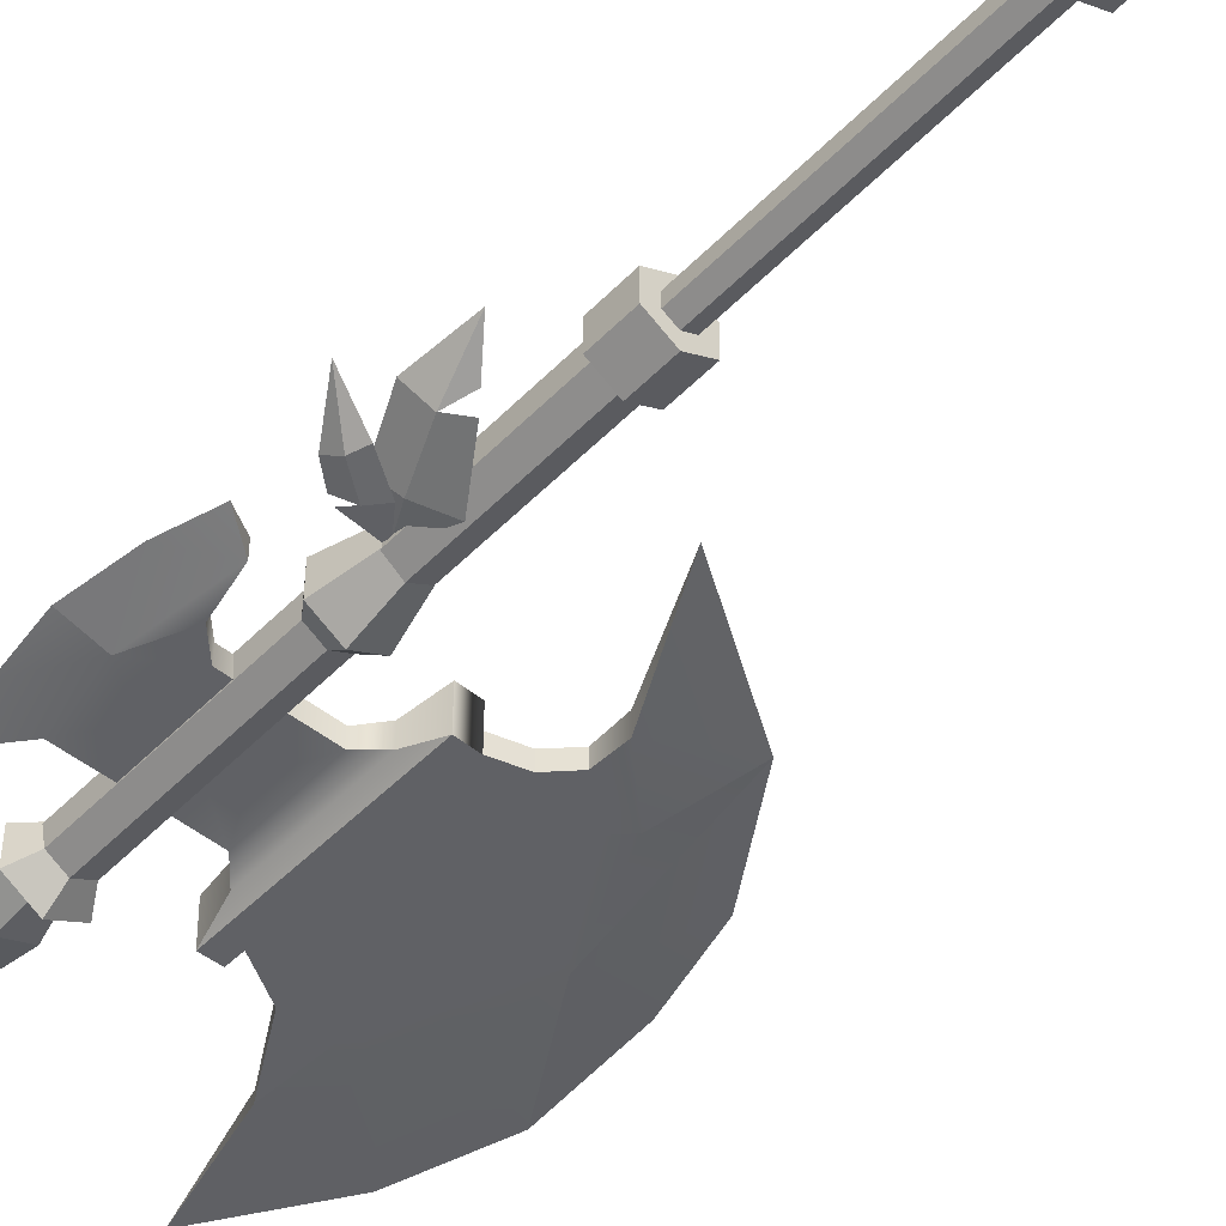
<metadata>
{"format":"obj","ext":"obj","renderer":"f3d","projection":"perspective","resolution":1024,"background":"white","views":[{"elev":-48.9,"azim":138.4,"up":"+Y"}]}
</metadata>
<code>
g axe_basic_012
v 2.617e-06 0 0.5955
v 1.308e-06 0.07872 0.9022
v -0.06818 0.03936 0.9022
v 2.617e-06 0 0.5955
v -0.06818 0.03936 0.9022
v -0.06818 -0.03936 0.9022
v 2.617e-06 0 0.5955
v -0.06818 -0.03936 0.9022
v 1.308e-06 -0.07872 0.9022
v 2.617e-06 0 0.5955
v 1.308e-06 -0.07872 0.9022
v 0.06818 -0.03936 0.9022
v 2.617e-06 0 0.5955
v 0.06818 -0.03936 0.9022
v 0.06818 0.03936 0.9022
v 2.617e-06 0 0.5955
v 0.06818 0.03936 0.9022
v 1.308e-06 0.07872 0.9022
v 1.308e-06 0.07872 0.9022
v 1.308e-06 0 0.9984
v -0.06818 0.03936 0.9022
v -0.06818 0.03936 0.9022
v 1.308e-06 0 0.9984
v -0.06818 -0.03936 0.9022
v -0.06818 -0.03936 0.9022
v 1.308e-06 0 0.9984
v 1.308e-06 -0.07872 0.9022
v 1.308e-06 -0.07872 0.9022
v 1.308e-06 0 0.9984
v 0.06818 -0.03936 0.9022
v 0.06818 -0.03936 0.9022
v 1.308e-06 0 0.9984
v 0.06818 0.03936 0.9022
v 0.06818 0.03936 0.9022
v 1.308e-06 0 0.9984
v 1.308e-06 0.07872 0.9022
v 1.308e-06 0 1.382
v 1.308e-06 0.08439 1.506
v -0.07308 0.04219 1.506
v 1.308e-06 0 1.382
v -0.07308 0.04219 1.506
v -0.07308 -0.0422 1.506
v 1.308e-06 0 1.382
v -0.07308 -0.0422 1.506
v -2.617e-06 -0.08439 1.506
v 1.308e-06 0 1.382
v -2.617e-06 -0.08439 1.506
v 0.07308 -0.04219 1.506
v 1.308e-06 0 1.382
v 0.07308 -0.04219 1.506
v 0.07309 0.0422 1.506
v 1.308e-06 0 1.382
v 0.07309 0.0422 1.506
v 1.308e-06 0.08439 1.506
v 0.2086 0 1.398
v 0.156 -0.02183 1.306
v 0.156 0.02183 1.306
v -0.2514 0 0.5415
v -0.3858 -0.02564 0.8177
v -0.3858 0.02564 0.8177
v -0.5572 0 0.7424
v -0.6062 -0.02183 1.185
v -0.5075 -0.02242 0.9331
v -0.7663 -0.01288 1.453
v -0.5916 -0.01946 1.375
v -0.55 -0.01706 1.508
v -0.7025 0.003443 1.7
v -0.4589 -0.01336 1.658
v -0.5342 0 1.948
v -0.5342 0 1.948
v -0.4589 0.01336 1.658
v -0.4589 -0.01336 1.658
v -0.6062 0.02183 1.185
v -0.7663 -0.01288 1.453
v -0.759 -0.001015 1.193
v -0.5527 0.01706 1.509
v -0.7025 0.003443 1.7
v -0.5897 0.01946 1.371
v -0.6062 0.02183 1.185
v -0.5572 0 0.7424
v -0.5094 0.02242 0.9331
v -0.5572 0 0.7424
v -0.6062 0.02183 1.185
v -0.707 0 0.9814
v -0.707 0 0.9814
v -0.6062 0.02183 1.185
v -0.759 -0.001015 1.193
v 0.1479 -0.02183 0.9106
v 0.1245 -0.02183 1.022
v 0.1778 -0.02183 1.14
v 0.07489 -0.02183 1.072
v 0.1778 -0.02183 1.14
v 0.08381 -0.02183 1.17
v -0.005454 -0.02183 1.17
v -0.005262 -0.02183 1.072
v -0.08565 -0.02183 1.17
v 0.08538 -0.02183 1.207
v 0.156 -0.02183 1.306
v -0.005879 -0.02183 1.305
v -0.005804 -0.02183 1.207
v -0.1363 -0.02183 1.071
v -0.1366 -0.02183 1.305
v -0.08584 -0.02183 1.207
v -0.1774 -0.03004 1.352
v -0.1784 -0.0273 1.027
v -0.2022 -0.04985 0.9439
v -0.2004 -0.04985 1.45
v 0.2123 0 0.8663
v 0.1479 0.02183 0.9106
v 0.1479 -0.02183 0.9106
v 0.1245 0.02183 1.022
v 0.1479 0.02183 0.9106
v 0.1747 0.02183 1.14
v 0.07489 0.02183 1.072
v 0.1747 0.02183 1.14
v 0.08414 0.02183 1.207
v 0.156 0.02183 1.306
v 0.08301 0.02183 1.17
v -0.005804 0.02183 1.207
v -0.005262 0.02183 1.072
v -0.005879 0.02183 1.305
v -0.005454 0.02183 1.17
v -0.08584 0.02183 1.207
v -0.1363 0.02183 1.071
v -0.1366 0.02183 1.305
v -0.08565 0.02183 1.17
v -0.1774 0.03004 1.352
v -0.1784 0.0273 1.027
v -0.2022 0.04985 0.9439
v -0.1984 0.04985 1.45
v 1.308e-06 0 2.07
v -0.06982 0 1.62
v 1.308e-06 0.02968 1.62
v 1.308e-06 0 2.07
v 1.308e-06 0.02968 1.62
v 0.06984 0 1.62
v 1.308e-06 0.02968 1.62
v 1.308e-06 0 1.362
v 0.06984 0 1.62
v -0.06982 0 1.62
v 1.308e-06 0 1.362
v 1.308e-06 0.02968 1.62
v 1.308e-06 -0.02968 1.62
v 0.06984 0 1.62
v 1.308e-06 0 1.362
v -0.06982 0 1.62
v 1.308e-06 -0.02968 1.62
v 1.308e-06 0 1.362
v 1.308e-06 0 2.07
v 1.308e-06 -0.02968 1.62
v -0.06982 0 1.62
v 1.308e-06 0 2.07
v 0.06984 0 1.62
v 1.308e-06 -0.02968 1.62
v 0.1753 0.005072 0.7457
v 0.2413 0.0363 0.6423
v 0.1622 -0.01788 0.7107
v 0.02864 -0.01705 0.786
v 0.1116 0.001163 0.7927
v 0.1016 -0.02157 0.755
v 0.07517 -0.02332 0.7226
v 0.02864 -0.01705 0.786
v 0.1016 -0.02157 0.755
v 0.2413 0.0363 0.6423
v 0.1491 -0.016 0.6757
v 0.1622 -0.01788 0.7107
v 0.1629 0.02229 0.4573
v 0.1073 -0.01436 0.529
v 0.1289 -0.02758 0.5828
v 0.009384 -0.05292 0.6709
v 0.02968 -0.01134 0.7886
v 0.07493 -0.03155 0.7051
v 0.1629 0.02229 0.4573
v 0.1289 -0.02758 0.5828
v 0.1748 0.01891 0.6025
v 0.02968 -0.01134 0.7886
v 0.1177 0.004757 0.7275
v 0.07493 -0.03155 0.7051
v 1.308e-06 0 -0.3396
v 1.308e-06 -0.05082 -0.4682
v -0.07012 -2.384e-07 -0.4682
v 1.308e-06 0 -0.3396
v 0.07013 0 -0.4682
v 1.308e-06 -0.05082 -0.4682
v 1.308e-06 0 -0.3396
v 1.308e-06 0.05082 -0.4682
v 0.07013 0 -0.4682
v 1.308e-06 0 -0.3396
v -0.07012 -2.384e-07 -0.4682
v 1.308e-06 0.05082 -0.4682
v 1.308e-06 -0.05082 -0.4682
v 1.308e-06 -1.639e-07 -0.6772
v -0.07012 -2.384e-07 -0.4682
v 0.07013 0 -0.4682
v 1.308e-06 -1.639e-07 -0.6772
v 1.308e-06 -0.05082 -0.4682
v 1.308e-06 0.05082 -0.4682
v 1.308e-06 -1.639e-07 -0.6772
v 0.07013 0 -0.4682
v -0.07012 -2.384e-07 -0.4682
v 1.308e-06 -1.639e-07 -0.6772
v 1.308e-06 0.05082 -0.4682
v 0.1752 0.006365 0.7456
v 0.1621 -0.01658 0.7106
v 0.2411 0.03759 0.6423
v 0.02846 -0.01576 0.786
v 0.1014 -0.02028 0.755
v 0.1114 0.002459 0.7926
v 0.07499 -0.02203 0.7226
v 0.1014 -0.02028 0.755
v 0.02846 -0.01576 0.786
v 0.2411 0.03759 0.6423
v 0.1621 -0.01658 0.7106
v 0.149 -0.0147 0.6756
v 0.1628 0.02358 0.4573
v 0.1288 -0.02629 0.5827
v 0.1071 -0.01307 0.529
v 0.009209 -0.05162 0.6709
v 0.07475 -0.03025 0.7051
v 0.02951 -0.01005 0.7885
v 0.1628 0.02358 0.4573
v 0.1747 0.0202 0.6025
v 0.1288 -0.02629 0.5827
v 0.02951 -0.01005 0.7885
v 0.07475 -0.03025 0.7051
v 0.1175 0.00605 0.7275
v 1.308e-06 0.03346 -0.3674
v 1.308e-06 0.03346 0.3154
v -0.02898 0.01673 0.3154
v -0.02898 0.01673 -0.3674
v -0.02898 0.01673 -0.3674
v -0.02898 0.01673 0.3154
v -0.02898 -0.01673 0.3154
v -0.02898 -0.01673 -0.3674
v -0.02898 -0.01673 -0.3674
v -0.02898 -0.01673 0.3154
v 1.308e-06 -0.03346 0.3154
v 1.308e-06 -0.03346 -0.3674
v 1.308e-06 -0.03346 -0.3674
v 1.308e-06 -0.03346 0.3154
v 0.02898 -0.01673 0.3154
v 0.02898 -0.01673 -0.3674
v 0.02898 -0.01673 -0.3674
v 0.02898 -0.01673 0.3154
v 0.02898 0.01673 0.3154
v 0.02898 0.01673 -0.3674
v 0.02898 0.01673 -0.3674
v 0.02898 0.01673 0.3154
v 1.308e-06 0.03346 0.3154
v 1.308e-06 0.03346 -0.3674
v 0.062 0.0358 0.3015
v 0.062 0.0358 0.3998
v 1.308e-06 0.07159 0.3998
v 1.308e-06 0.07159 0.3015
v 0.062 -0.0358 0.3015
v 0.062 -0.0358 0.3998
v 0.062 0.0358 0.3998
v 0.062 0.0358 0.3015
v 1.308e-06 -0.07159 0.3015
v 1.308e-06 -0.07159 0.3998
v 0.062 -0.0358 0.3998
v 0.062 -0.0358 0.3015
v -0.062 -0.0358 0.3015
v -0.062 -0.0358 0.3998
v 1.308e-06 -0.07159 0.3998
v 1.308e-06 -0.07159 0.3015
v -0.062 0.0358 0.3015
v -0.062 0.0358 0.3998
v -0.062 -0.0358 0.3998
v -0.062 -0.0358 0.3015
v 1.308e-06 0.07159 0.3015
v 1.308e-06 0.07159 0.3998
v -0.062 0.0358 0.3998
v -0.062 0.0358 0.3015
v -0.062 -0.0358 0.3015
v 1.308e-06 -0.07159 0.3015
v 0.062 -0.0358 0.3015
v -0.062 0.0358 0.3015
v 0.062 0.0358 0.3015
v 1.308e-06 0.07159 0.3015
v 0.062 0.0358 0.3998
v -0.062 0.0358 0.3998
v 1.308e-06 0.07159 0.3998
v -0.062 -0.0358 0.3998
v 0.062 -0.0358 0.3998
v 1.308e-06 -0.07159 0.3998
v 0.04253 0.02528 0.7994
v 3.925e-06 0.05057 0.7994
v 3.925e-06 0.05057 0.383
v 0.04253 0.02528 0.383
v 3.925e-06 0.05057 0.383
v 3.925e-06 0.05057 0.7994
v -0.04252 0.02528 0.7994
v -0.04252 0.02528 0.383
v -0.04252 -0.02528 0.7994
v 3.925e-06 -0.05057 0.7994
v 3.925e-06 -0.05057 0.383
v -0.04252 -0.02528 0.383
v 3.925e-06 -0.05057 0.383
v 3.925e-06 -0.05057 0.7994
v 0.04253 -0.02528 0.7994
v 0.04253 -0.02528 0.383
v 1.308e-06 0.04912 0.9172
v 3.925e-06 0.05047 1.485
v -0.04651 0.02361 1.485
v -0.04534 0.02294 0.9172
v -0.04534 0.02294 0.9172
v -0.04651 0.02361 1.485
v -0.04275 -0.02468 1.485
v -0.04167 -0.02406 0.9172
v -0.04167 -0.02406 0.9172
v -0.04275 -0.02468 1.485
v -2.617e-06 -0.04936 1.485
v 1.308e-06 -0.04811 0.9172
v -2.617e-06 -0.04936 1.485
v 0.04274 -0.02468 1.485
v 0.04167 -0.02406 0.9172
v 1.308e-06 -0.04811 0.9172
v 0.04167 -0.02406 0.9172
v 0.04274 -0.02468 1.485
v 0.04652 0.02362 1.485
v 0.04534 0.02294 0.9172
v 0.04534 0.02294 0.9172
v 0.04652 0.02362 1.485
v 3.925e-06 0.05047 1.485
v 1.308e-06 0.04912 0.9172
v 0.07309 0.0422 1.506
v -0.07308 0.04219 1.506
v 1.308e-06 0.08439 1.506
v -0.07308 -0.0422 1.506
v 0.07308 -0.04219 1.506
v -2.617e-06 -0.08439 1.506
v -0.2463 -0.04985 1.45
v -0.2004 -0.04985 1.45
v -0.2022 -0.04985 0.9439
v -0.2528 -0.04985 0.9446
v -0.2528 -0.04985 0.9446
v -0.2022 -0.04985 0.9439
v -0.2022 0.04985 0.9439
v -0.2528 0.04985 0.9446
v -0.2463 -0.04985 1.45
v -0.2463 0.04985 1.45
v -0.3371 -0.02159 0.9446
v -0.2522 -0.02183 0.969
v -0.2523 0.02183 0.969
v -0.3372 0.02159 0.9446
v -0.2022 -0.04985 0.9439
v -0.1784 0.0273 1.027
v -0.2022 0.04985 0.9439
v -0.1784 -0.0273 1.027
v -0.1363 0.02183 1.071
v -0.1363 -0.02183 1.071
v -0.005262 -0.02183 1.072
v -0.005262 0.02183 1.072
v 0.07489 0.02183 1.072
v 0.07489 -0.02183 1.072
v 0.1245 0.02183 1.022
v 0.1245 -0.02183 1.022
v -0.6062 -0.02183 1.185
v -0.759 -0.001015 1.193
v -0.7663 -0.01288 1.453
v -0.707 0 0.9814
v -0.5572 0 0.7424
v -0.3858 -0.02564 0.8177
v -0.2514 0 0.5415
v -0.5572 0 0.7424
v -0.5075 -0.02242 0.9331
v -0.5181 -0.02181 1.155
v -0.3786 -0.02159 1.021
v -0.4609 -0.02174 0.9826
v -0.2926 -0.0218 1.025
v -0.505 -0.0219 1.342
v -0.2933 -0.0218 1.355
v -0.3916 -0.02121 1.396
v -0.4635 -0.02149 1.449
v -0.3858 -0.02564 0.8177
v -0.3847 -0.02142 0.897
v -0.3848 0.02142 0.897
v -0.3858 0.02564 0.8177
v -0.3847 -0.02142 0.897
v -0.3858 -0.02564 0.8177
v -0.5075 -0.02242 0.9331
v -0.4609 -0.02174 0.9826
v -0.3786 -0.02159 1.021
v -0.3371 -0.02159 0.9446
v -0.2926 -0.0218 1.025
v -0.2522 -0.02183 0.969
v -0.2475 -0.02183 1.422
v -0.2933 -0.0218 1.355
v -0.3916 -0.02121 1.396
v -0.3611 -0.02081 1.488
v -0.4635 -0.02149 1.449
v -0.4589 -0.01336 1.658
v -0.55 -0.01706 1.508
v -0.4589 -0.01336 1.658
v -0.5916 -0.01946 1.375
v -0.505 -0.0219 1.342
v -0.6062 -0.02183 1.185
v -0.5181 -0.02181 1.155
v -0.5075 -0.02242 0.9331
v -0.3847 -0.02142 0.897
v -0.3371 -0.02159 0.9446
v -0.3372 0.02159 0.9446
v -0.3848 0.02142 0.897
v -0.2463 0.04985 1.45
v -0.2528 0.04985 0.9446
v -0.2022 0.04985 0.9439
v -0.1984 0.04985 1.45
v -0.2463 -0.04985 1.45
v -0.2463 0.04985 1.45
v -0.1984 0.04985 1.45
v -0.2004 -0.04985 1.45
v -0.4589 -0.01336 1.658
v -0.4589 0.01336 1.658
v -0.3611 0.02081 1.488
v -0.3611 -0.02081 1.488
v -0.2004 -0.04985 1.45
v -0.1984 0.04985 1.45
v -0.1774 0.03004 1.352
v -0.1774 -0.03004 1.352
v -0.1366 0.02183 1.305
v -0.1366 -0.02183 1.305
v -0.005879 0.02183 1.305
v -0.005879 -0.02183 1.305
v 0.156 0.02183 1.306
v 0.156 -0.02183 1.306
v -0.3858 0.02564 0.8177
v -0.5094 0.02242 0.9331
v -0.5572 0 0.7424
v -0.2514 0 0.5415
v -0.3611 -0.02081 1.488
v -0.3611 0.02081 1.488
v -0.2475 0.02183 1.422
v -0.2475 -0.02183 1.422
v -0.4636 0.02149 1.449
v -0.4589 0.01336 1.658
v -0.5527 0.01706 1.509
v -0.3611 0.02081 1.488
v -0.3838 0.02121 1.396
v -0.2475 0.02183 1.422
v -0.2942 0.0218 1.356
v -0.2945 0.0218 1.025
v -0.2523 0.02183 0.969
v -0.3372 0.02159 0.9446
v -0.3827 0.02159 1.02
v -0.3848 0.02142 0.897
v -0.4681 0.02174 0.9825
v -0.5094 0.02242 0.9331
v -0.3858 0.02564 0.8177
v -0.5527 0.01706 1.509
v -0.5897 0.01946 1.371
v -0.5067 0.0219 1.342
v -0.6062 0.02183 1.185
v -0.5094 0.02242 0.9331
v -0.5181 0.02182 1.155
v -0.7025 0.003443 1.7
v -0.5527 0.01706 1.509
v -0.4589 0.01336 1.658
v -0.5342 0 1.948
v 0.2542 0 1.287
v 0.156 -0.02183 1.306
v 0.2086 0 1.398
v 0.1778 -0.02183 1.14
v 0.2716 -0.000227 1.14
v -0.005454 -0.02183 1.17
v -0.08565 -0.02183 1.17
v -0.08584 -0.02183 1.207
v -0.005804 -0.02183 1.207
v 0.08538 -0.02183 1.207
v 0.08381 -0.02183 1.17
v 0.2542 0 1.287
v 0.2086 0 1.398
v 0.156 0.02183 1.306
v 0.1747 0.02183 1.14
v 0.2716 -0.000227 1.14
v -0.005454 0.02183 1.17
v -0.08584 0.02183 1.207
v -0.08565 0.02183 1.17
v -0.005804 0.02183 1.207
v 0.08414 0.02183 1.207
v 0.08301 0.02183 1.17
v 0.1778 -0.02183 1.14
v 0.2716 -0.000227 1.14
v 0.2493 -0.000412 0.9836
v 0.1479 -0.02183 0.9106
v 0.2123 0 0.8663
v 0.1479 -0.02183 0.9106
v 0.1479 0.02183 0.9106
v 0.1245 0.02183 1.022
v 0.1245 -0.02183 1.022
v 0.1479 0.02183 0.9106
v 0.2123 0 0.8663
v 0.2493 -0.000412 0.9836
v 0.1747 0.02183 1.14
v 0.2716 -0.000227 1.14
v -0.5067 0.0219 1.342
v -0.3838 0.02121 1.396
v -0.4636 0.02149 1.449
v -0.2942 0.0218 1.356
v -0.2945 0.0218 1.025
v -0.5181 0.02182 1.155
v -0.4681 0.02174 0.9825
v -0.3827 0.02159 1.02
v 0.1622 -0.01788 0.7107
v 0.1016 -0.02157 0.755
v 0.1313 0.002602 0.7825
v 0.1753 0.005072 0.7457
v 0.1491 -0.016 0.6757
v 0.07517 -0.02332 0.7226
v 0.1016 -0.02157 0.755
v 0.1622 -0.01788 0.7107
v 0.0862 -0.02827 0.5562
v 0.009384 -0.05292 0.6709
v 0.07493 -0.03155 0.7051
v 0.1289 -0.02758 0.5828
v 0.07493 -0.03155 0.7051
v 0.1177 0.004757 0.7275
v 0.1748 0.01891 0.6025
v 0.1289 -0.02758 0.5828
v -0.05909 -0.03412 -0.3868
v -0.05909 -0.03412 -0.3332
v 1.308e-06 -0.06824 -0.3332
v 1.308e-06 -0.06824 -0.3868
v 1.308e-06 -0.06824 -0.3868
v 1.308e-06 -0.06824 -0.3332
v 0.0591 -0.03412 -0.3332
v 0.0591 -0.03412 -0.3868
v 0.0591 -0.03412 -0.3868
v 0.0591 -0.03412 -0.3332
v 0.0591 0.03412 -0.3332
v 0.0591 0.03412 -0.3868
v 0.0591 0.03412 -0.3868
v 0.0591 0.03412 -0.3332
v 1.308e-06 0.06824 -0.3332
v 1.308e-06 0.06824 -0.3868
v 1.308e-06 0.06824 -0.3868
v 1.308e-06 0.06824 -0.3332
v -0.05909 0.03412 -0.3332
v -0.05909 0.03412 -0.3868
v -0.05909 0.03412 -0.3868
v -0.05909 0.03412 -0.3332
v -0.05909 -0.03412 -0.3332
v -0.05909 -0.03412 -0.3868
v 1.308e-06 0.06824 -0.3868
v -0.05909 0.03412 -0.3868
v 0.0591 0.03412 -0.3868
v 0.0591 -0.03412 -0.3868
v -0.05909 -0.03412 -0.3868
v 1.308e-06 -0.06824 -0.3868
v 0.0591 -0.03412 -0.3332
v 1.308e-06 -0.06824 -0.3332
v -0.05909 -0.03412 -0.3332
v -0.05909 0.03412 -0.3332
v 0.0591 0.03412 -0.3332
v 1.308e-06 0.06824 -0.3332
v 0.1621 -0.01658 0.7106
v 0.1752 0.006365 0.7456
v 0.1311 0.003897 0.7825
v 0.1014 -0.02028 0.755
v 0.149 -0.0147 0.6756
v 0.1621 -0.01658 0.7106
v 0.1014 -0.02028 0.755
v 0.07499 -0.02203 0.7226
v 0.08602 -0.02698 0.5562
v 0.1288 -0.02629 0.5827
v 0.07475 -0.03025 0.7051
v 0.009209 -0.05162 0.6709
v 0.07475 -0.03025 0.7051
v 0.1288 -0.02629 0.5827
v 0.1747 0.0202 0.6025
v 0.1175 0.00605 0.7275
v 0.04253 -0.02528 0.383
v 0.04253 -0.02528 0.7994
v 0.04253 0.02528 0.7994
v 0.04253 0.02528 0.383
v -0.04252 0.02528 0.383
v -0.04252 0.02528 0.7994
v -0.04252 -0.02528 0.7994
v -0.04252 -0.02528 0.383
g axe_basic_012_0
f 3 2 1
f 6 5 4
f 9 8 7
f 12 11 10
f 15 14 13
f 18 17 16
f 21 20 19
f 24 23 22
f 27 26 25
f 30 29 28
f 33 32 31
f 36 35 34
f 39 38 37
f 42 41 40
f 45 44 43
f 48 47 46
f 51 50 49
f 54 53 52
f 57 56 55
f 60 59 58
f 63 62 61
f 65 64 62
f 65 66 64
f 66 67 64
f 66 68 67
f 68 69 67
f 72 71 70
f 75 74 73
f 77 76 74
f 76 78 74
f 74 78 79
f 79 81 80
f 84 83 82
f 87 86 85
f 90 89 88
f 92 91 89
f 93 91 92
f 93 94 91
f 94 95 91
f 94 96 95
f 97 93 92
f 97 92 98
f 97 98 99
f 100 97 99
f 96 101 95
f 100 99 102
f 103 100 102
f 96 103 101
f 103 102 101
f 101 102 104
f 105 101 104
f 105 104 106
f 104 107 106
f 110 109 108
f 113 112 111
f 115 111 114
f 116 115 114
f 116 117 115
f 118 116 114
f 116 119 117
f 118 114 120
f 119 121 117
f 122 118 120
f 119 123 121
f 122 120 124
f 123 125 121
f 123 126 125
f 126 122 124
f 126 124 125
f 125 124 127
f 124 128 127
f 127 128 129
f 130 127 129
f 133 132 131
f 136 135 134
f 139 138 137
f 142 141 140
f 145 144 143
f 148 147 146
f 151 150 149
f 154 153 152
f 157 156 155
f 160 159 158
f 163 162 161
f 166 165 164
f 169 168 167
f 172 171 170
f 175 174 173
f 178 177 176
f 181 180 179
f 184 183 182
f 187 186 185
f 190 189 188
f 193 192 191
f 196 195 194
f 199 198 197
f 202 201 200
f 205 204 203
f 208 207 206
f 211 210 209
f 214 213 212
f 217 216 215
f 220 219 218
f 223 222 221
f 226 225 224
f 229 228 227
f 230 229 227
f 233 232 231
f 234 233 231
f 237 236 235
f 238 237 235
f 241 240 239
f 242 241 239
f 245 244 243
f 246 245 243
f 249 248 247
f 250 249 247
f 253 252 251
f 254 253 251
f 257 256 255
f 258 257 255
f 261 260 259
f 262 261 259
f 265 264 263
f 266 265 263
f 269 268 267
f 270 269 267
f 273 272 271
f 274 273 271
f 277 276 275
f 277 275 278
f 279 277 278
f 280 279 278
f 283 282 281
f 282 284 281
f 284 285 281
f 284 286 285
f 289 288 287
f 290 289 287
f 293 292 291
f 294 293 291
f 297 296 295
f 298 297 295
f 301 300 299
f 302 301 299
f 305 304 303
f 306 305 303
f 309 308 307
f 310 309 307
f 313 312 311
f 314 313 311
f 317 316 315
f 318 317 315
f 321 320 319
f 322 321 319
f 325 324 323
f 326 325 323
f 329 328 327
f 328 330 327
f 330 331 327
f 330 332 331
f 335 334 333
f 336 335 333
f 339 338 337
f 340 339 337
f 337 341 340
f 341 342 340
f 345 344 343
f 346 345 343
f 349 348 347
f 348 350 347
f 348 351 350
f 351 352 350
f 352 351 353
f 351 354 353
f 354 355 353
f 355 356 353
f 356 355 357
f 358 356 357
f 361 360 359
f 359 360 362
f 359 362 363
f 366 365 364
f 367 366 364
f 370 369 368
f 369 371 368
f 368 371 372
f 371 373 372
f 373 374 372
f 374 375 372
f 378 377 376
f 379 378 376
f 382 381 380
f 383 382 380
f 383 380 384
f 380 385 384
f 386 384 385
f 387 386 385
f 387 388 386
f 388 389 386
f 390 389 388
f 391 390 388
f 390 391 392
f 391 393 392
f 395 394 392
f 394 396 392
f 396 397 392
f 396 398 397
f 398 399 397
f 383 399 398
f 400 383 398
f 403 402 401
f 404 403 401
f 407 406 405
f 408 407 405
f 411 410 409
f 412 411 409
f 415 414 413
f 416 415 413
f 419 418 417
f 420 419 417
f 421 419 420
f 422 421 420
f 421 422 423
f 422 424 423
f 423 424 425
f 424 426 425
f 429 428 427
f 430 429 427
f 433 432 431
f 434 433 431
f 437 436 435
f 436 438 435
f 438 439 435
f 439 438 440
f 441 439 440
f 441 440 442
f 440 443 442
f 442 443 444
f 445 442 444
f 444 446 445
f 446 447 445
f 448 447 446
f 449 448 446
f 451 450 435
f 452 451 435
f 453 451 452
f 447 454 453
f 455 453 452
f 455 447 453
f 458 457 456
f 459 458 456
f 462 461 460
f 461 463 460
f 464 460 463
f 467 466 465
f 468 467 465
f 468 465 469
f 465 470 469
f 473 472 471
f 474 473 471
f 471 475 474
f 478 477 476
f 477 479 476
f 476 479 480
f 481 476 480
f 484 483 482
f 484 482 485
f 486 484 485
f 489 488 487
f 490 489 487
f 493 492 491
f 494 493 491
f 495 493 494
f 498 497 496
f 497 499 496
f 499 500 496
f 500 501 496
f 502 501 500
f 503 502 500
f 506 505 504
f 507 506 504
f 510 509 508
f 511 510 508
f 514 513 512
f 515 514 512
f 518 517 516
f 519 518 516
f 522 521 520
f 523 522 520
f 526 525 524
f 527 526 524
f 530 529 528
f 531 530 528
f 534 533 532
f 535 534 532
f 538 537 536
f 539 538 536
f 542 541 540
f 543 542 540
f 546 545 544
f 546 547 545
f 547 548 545
f 547 549 548
f 552 551 550
f 552 550 553
f 550 554 553
f 554 555 553
f 558 557 556
f 559 558 556
f 562 561 560
f 563 562 560
f 566 565 564
f 567 566 564
f 570 569 568
f 571 570 568
f 574 573 572
f 575 574 572
f 578 577 576
f 579 578 576

</code>
